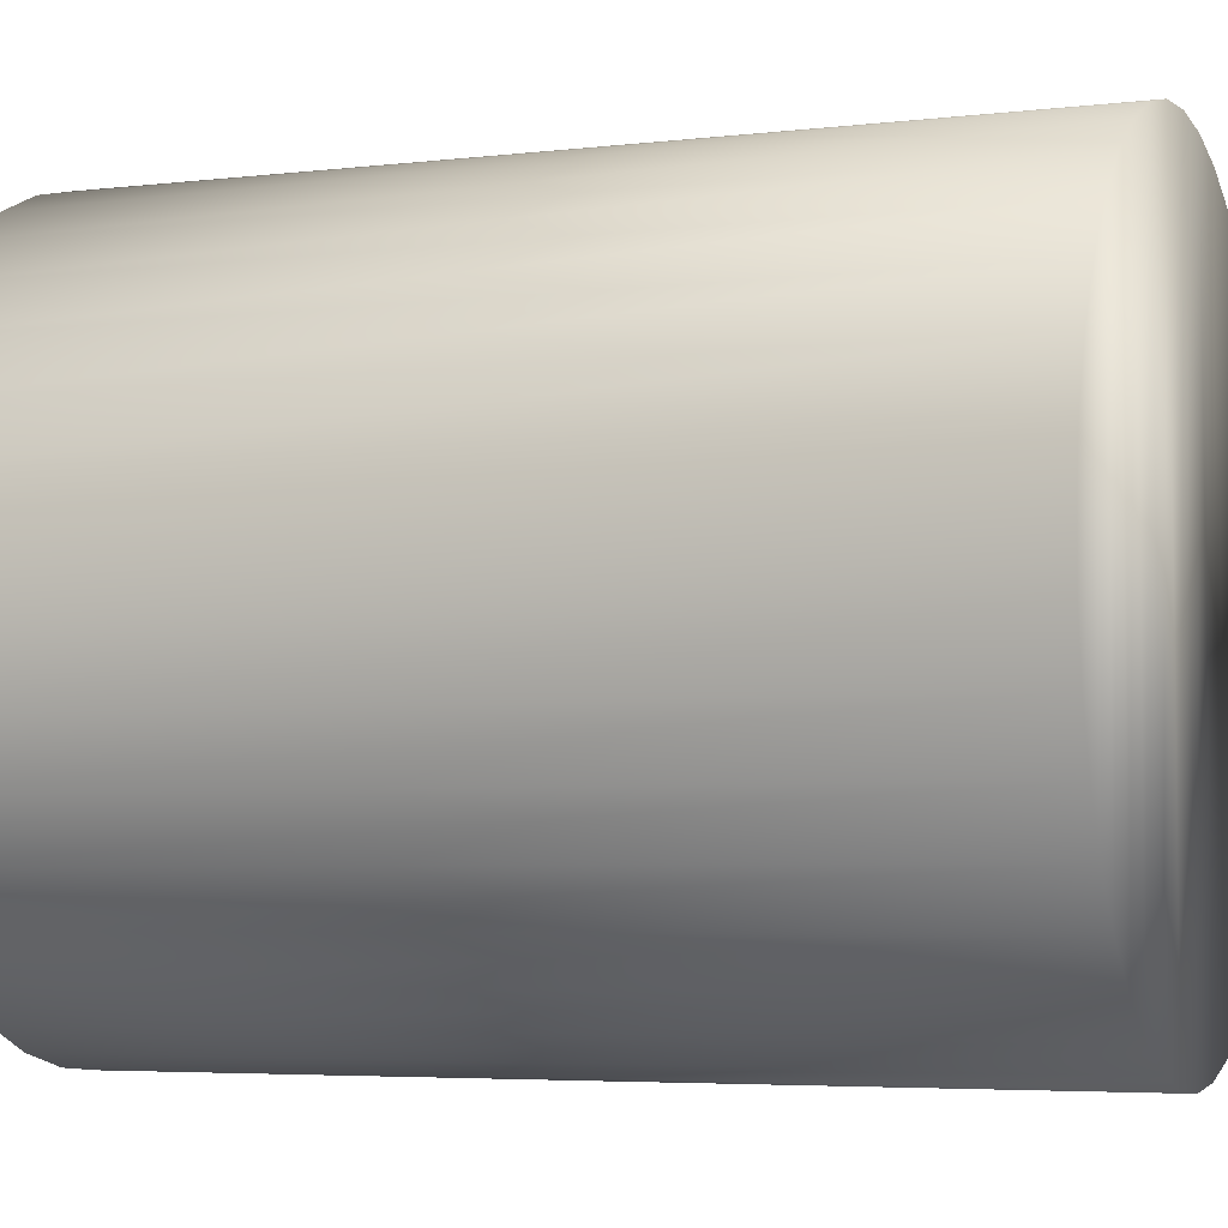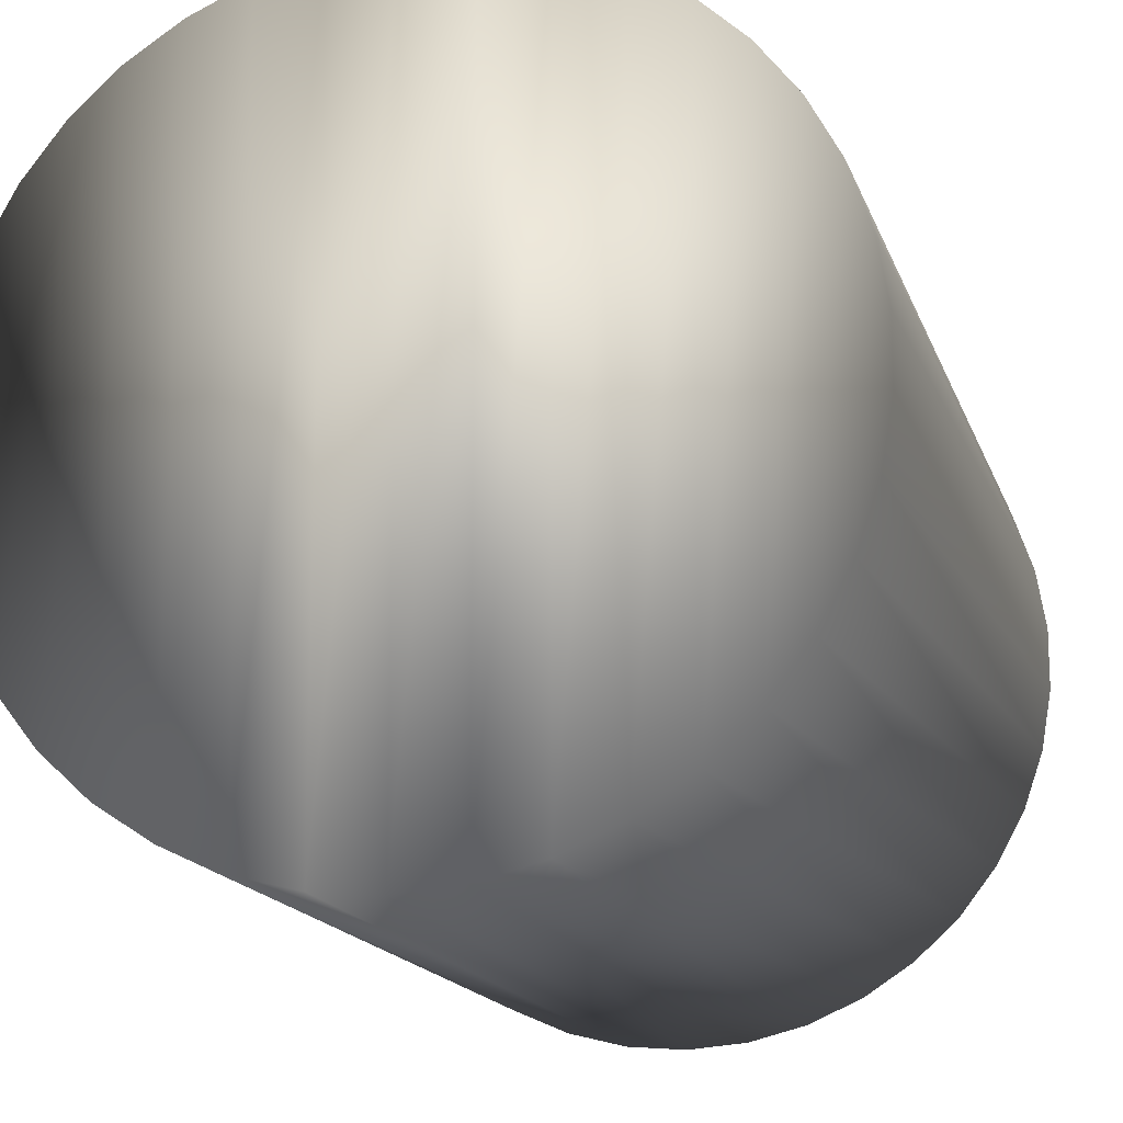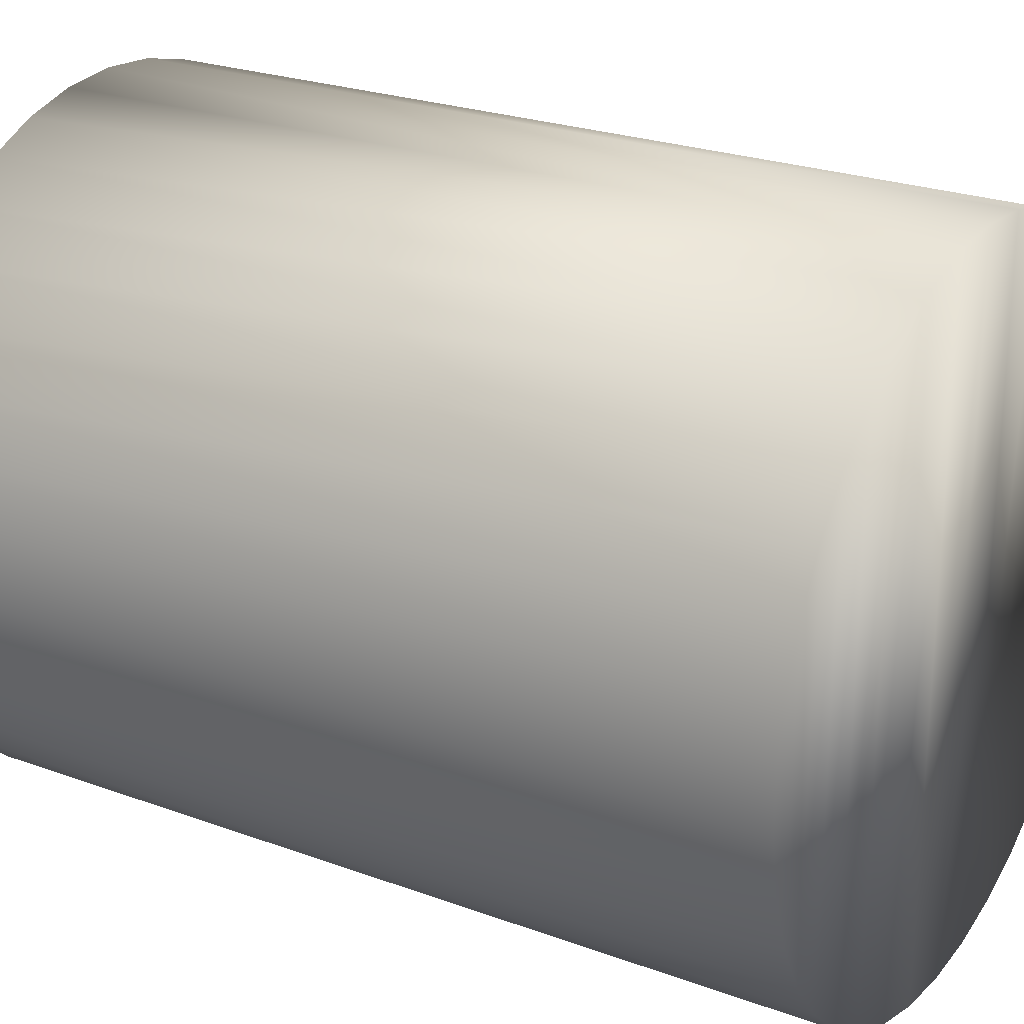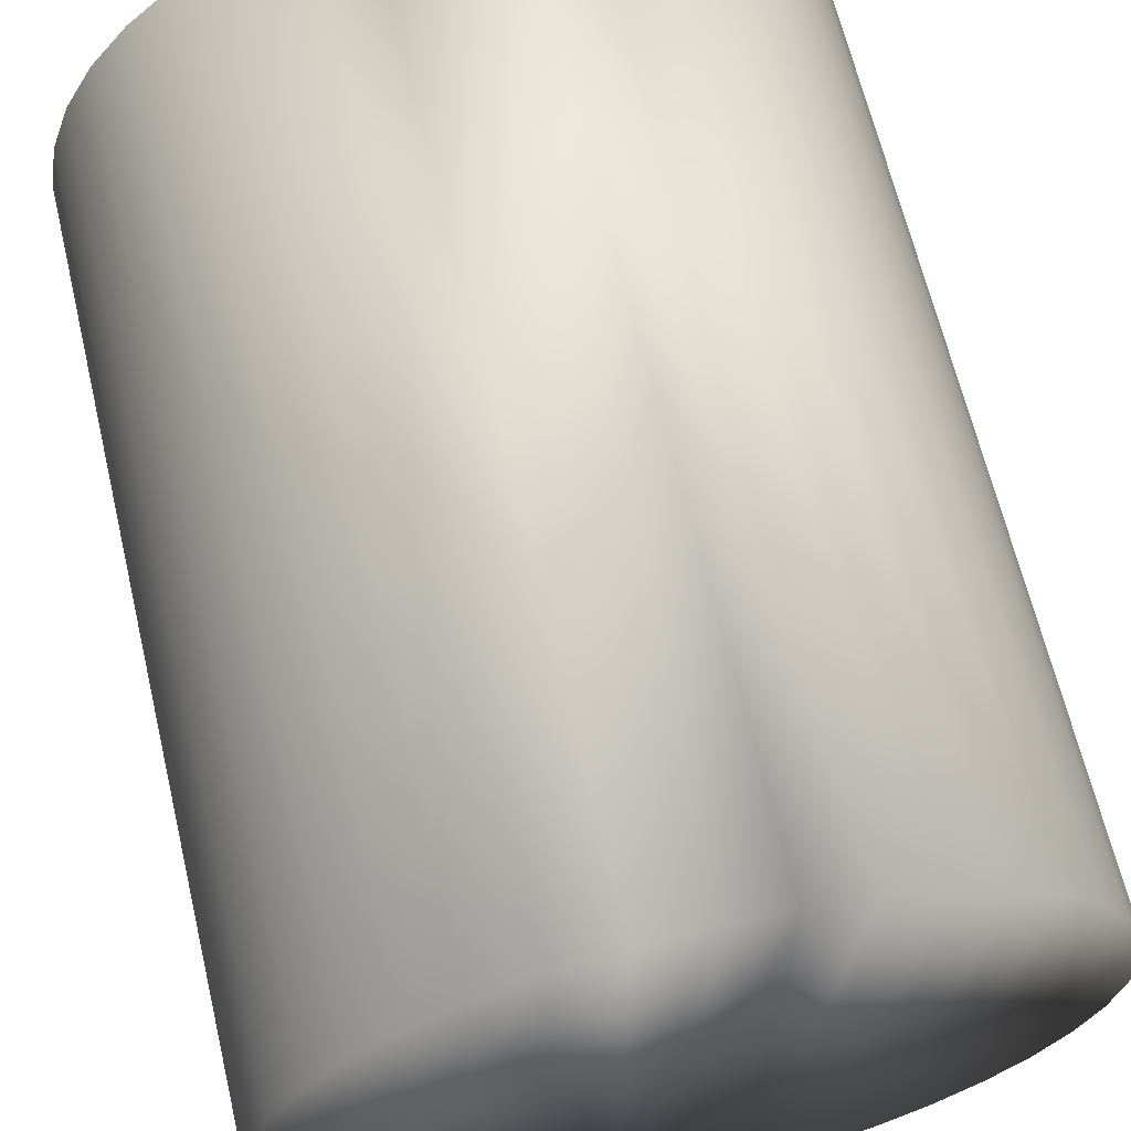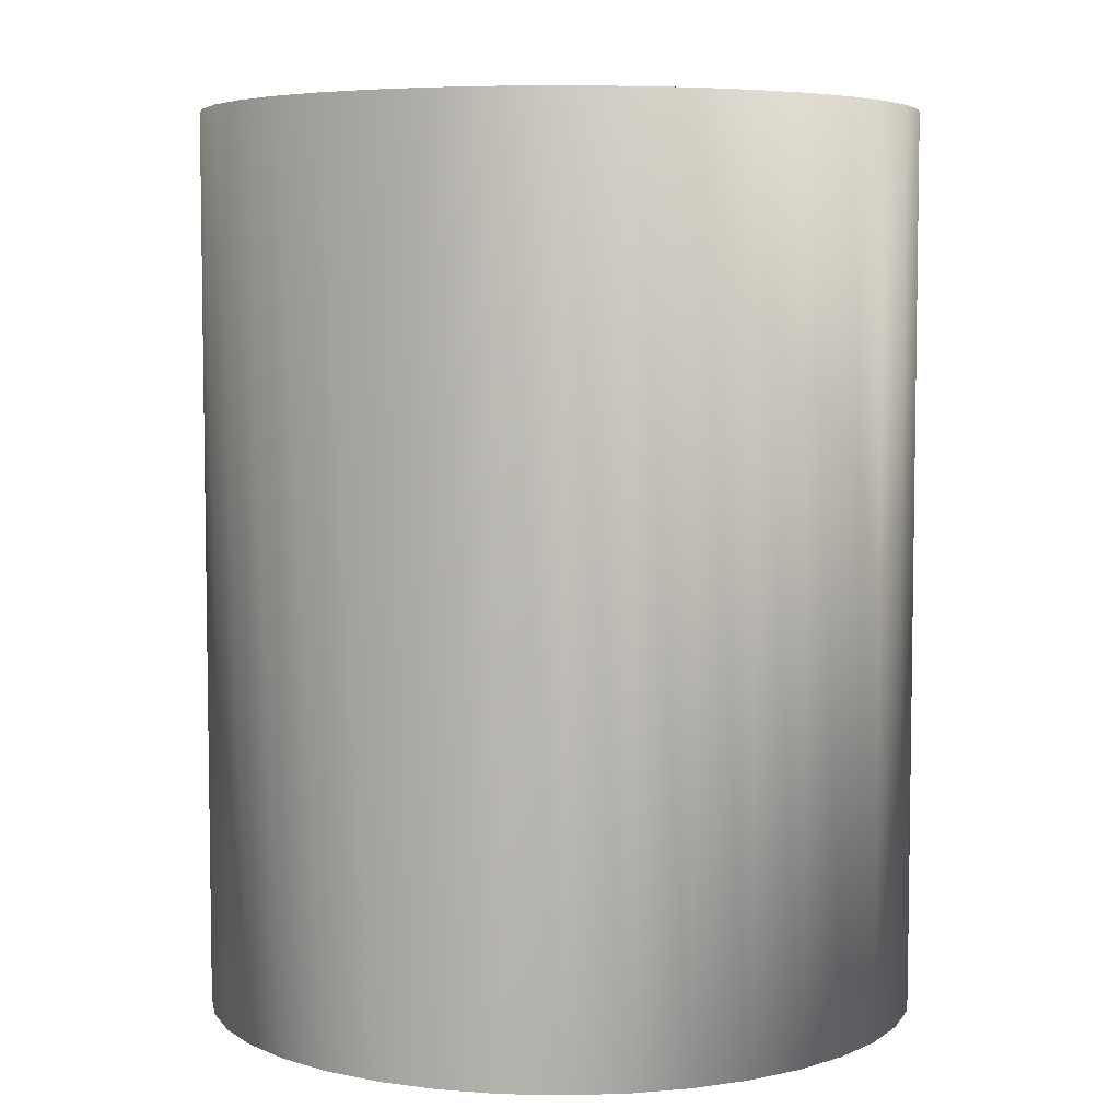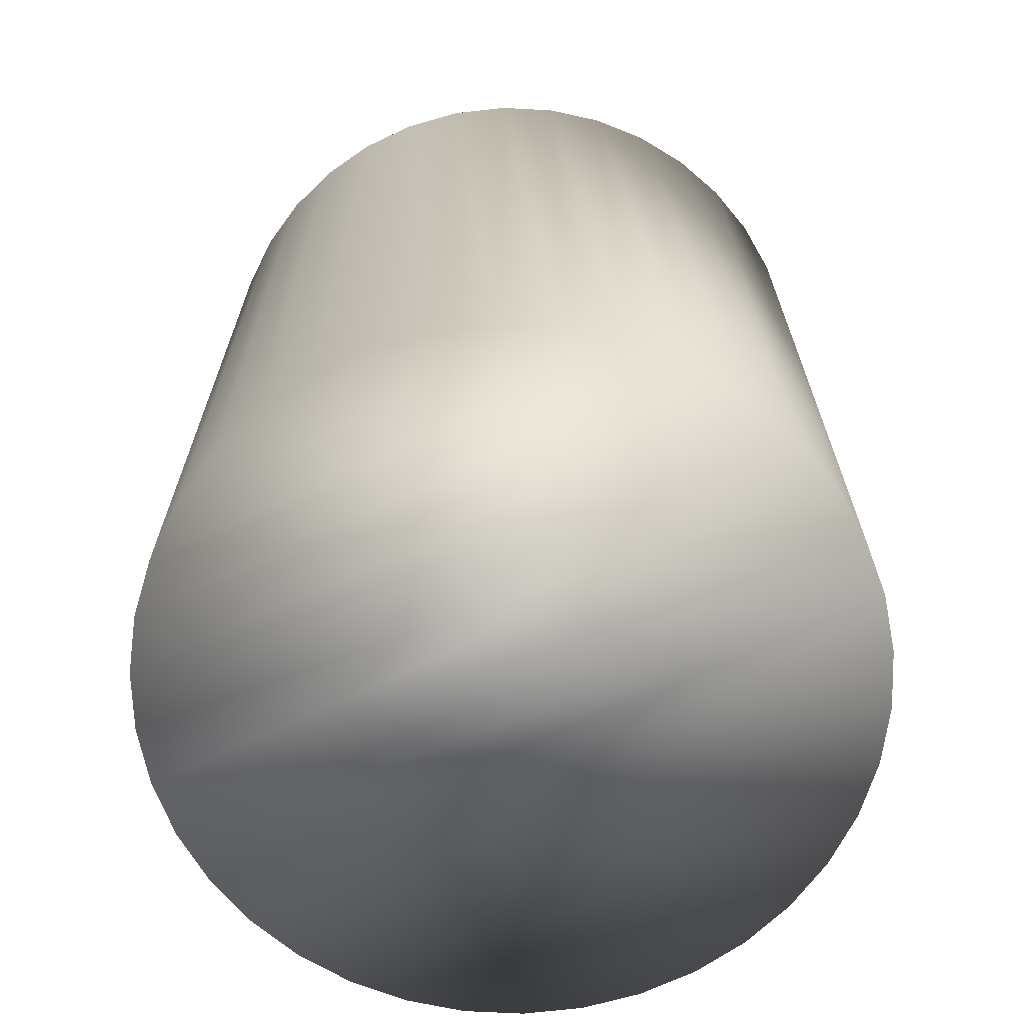
<metadata>
{"format":"obj","ext":"obj","renderer":"f3d","projection":"perspective","resolution":1024,"background":"white","views":[{"elev":-4.7,"azim":111.0,"up":"+Z"},{"elev":-15.9,"azim":-164.6,"up":"+Z"},{"elev":24.4,"azim":-58.8,"up":"+Z"},{"elev":64.9,"azim":166.7,"up":"+Z"},{"elev":5.7,"azim":-67.0,"up":"+Y"},{"elev":-68.0,"azim":-64.5,"up":"+Y"}]}
</metadata>
<code>
v -9.381 34.54 -112.8
v -9.381 34.54 -112.2
v -9.435 34.54 -112.8
v -9.435 34.54 -112.2
v -9.488 34.54 -112.8
v -9.488 34.54 -112.2
v -9.54 34.54 -112.8
v -9.54 34.54 -112.2
v -9.588 34.54 -112.7
v -9.588 34.54 -112.2
v -9.631 34.54 -112.7
v -9.631 34.54 -112.3
v -9.667 34.54 -112.7
v -9.667 34.54 -112.3
v -9.696 34.54 -112.6
v -9.696 34.54 -112.4
v -9.715 34.54 -112.6
v -9.715 34.54 -112.4
v -9.725 34.54 -112.5
v -9.725 34.54 -112.5
v -9.329 34.54 -112.2
v -9.329 34.54 -112.8
v -9.281 34.54 -112.2
v -9.281 34.54 -112.7
v -9.238 34.54 -112.3
v -9.238 34.54 -112.7
v -9.202 34.54 -112.3
v -9.202 34.54 -112.7
v -9.173 34.54 -112.4
v -9.173 34.54 -112.6
v -9.154 34.54 -112.4
v -9.154 34.54 -112.6
v -9.144 34.54 -112.5
v -9.144 34.54 -112.5
v -9.435 33.77 -112.8
v -9.381 33.77 -112.8
v -9.329 33.77 -112.8
v -9.281 33.77 -112.7
v -9.238 33.77 -112.7
v -9.202 33.77 -112.7
v -9.173 33.77 -112.6
v -9.154 33.77 -112.6
v -9.144 33.77 -112.5
v -9.144 33.77 -112.5
v -9.154 33.77 -112.4
v -9.173 33.77 -112.4
v -9.202 33.77 -112.3
v -9.238 33.77 -112.3
v -9.281 33.77 -112.2
v -9.329 33.77 -112.2
v -9.381 33.77 -112.2
v -9.435 33.77 -112.2
v -9.488 33.77 -112.2
v -9.54 33.77 -112.2
v -9.588 33.77 -112.2
v -9.631 33.77 -112.3
v -9.667 33.77 -112.3
v -9.696 33.77 -112.4
v -9.715 33.77 -112.4
v -9.725 33.77 -112.5
v -9.725 33.77 -112.5
v -9.715 33.77 -112.6
v -9.696 33.77 -112.6
v -9.667 33.77 -112.7
v -9.631 33.77 -112.7
v -9.588 33.77 -112.7
v -9.54 33.77 -112.8
v -9.488 33.77 -112.8
v -9.489 33.75 -112.2
v -9.489 33.75 -112.8
v -9.435 33.75 -112.2
v -9.435 33.75 -112.8
v -9.38 33.75 -112.2
v -9.38 33.75 -112.8
v -9.326 33.75 -112.2
v -9.326 33.75 -112.8
v -9.276 33.75 -112.2
v -9.276 33.75 -112.8
v -9.23 33.75 -112.2
v -9.23 33.75 -112.8
v -9.189 33.75 -112.3
v -9.189 33.75 -112.7
v -9.155 33.75 -112.3
v -9.155 33.75 -112.7
v -9.129 33.75 -112.4
v -9.129 33.75 -112.6
v -9.111 33.75 -112.4
v -9.111 33.75 -112.6
v -9.102 33.75 -112.5
v -9.102 33.75 -112.5
v -9.543 33.75 -112.8
v -9.543 33.75 -112.2
v -9.593 33.75 -112.8
v -9.593 33.75 -112.2
v -9.639 33.75 -112.8
v -9.639 33.75 -112.2
v -9.68 33.75 -112.7
v -9.68 33.75 -112.3
v -9.714 33.75 -112.7
v -9.714 33.75 -112.3
v -9.74 33.75 -112.6
v -9.74 33.75 -112.4
v -9.758 33.75 -112.6
v -9.758 33.75 -112.4
v -9.767 33.75 -112.5
v -9.767 33.75 -112.5
v -9.435 34.58 -112.8
v -9.489 34.58 -112.8
v -9.543 34.58 -112.8
v -9.593 34.58 -112.8
v -9.639 34.58 -112.8
v -9.68 34.58 -112.7
v -9.714 34.58 -112.7
v -9.74 34.58 -112.6
v -9.758 34.58 -112.6
v -9.767 34.58 -112.5
v -9.767 34.58 -112.5
v -9.758 34.58 -112.4
v -9.74 34.58 -112.4
v -9.714 34.58 -112.3
v -9.68 34.58 -112.3
v -9.639 34.58 -112.2
v -9.593 34.58 -112.2
v -9.543 34.58 -112.2
v -9.489 34.58 -112.2
v -9.435 34.58 -112.2
v -9.38 34.58 -112.2
v -9.326 34.58 -112.2
v -9.276 34.58 -112.2
v -9.23 34.58 -112.2
v -9.189 34.58 -112.3
v -9.155 34.58 -112.3
v -9.129 34.58 -112.4
v -9.111 34.58 -112.4
v -9.102 34.58 -112.5
v -9.102 34.58 -112.5
v -9.111 34.58 -112.6
v -9.129 34.58 -112.6
v -9.155 34.58 -112.7
v -9.189 34.58 -112.7
v -9.23 34.58 -112.8
v -9.276 34.58 -112.8
v -9.326 34.58 -112.8
v -9.38 34.58 -112.8
f 1 2 3
f 3 2 4
f 3 4 5
f 5 4 6
f 5 6 7
f 7 6 8
f 7 8 9
f 9 8 10
f 9 10 11
f 11 10 12
f 11 12 13
f 13 12 14
f 13 14 15
f 15 14 16
f 15 16 17
f 17 16 18
f 17 18 19
f 19 18 20
f 2 1 21
f 21 1 22
f 21 22 23
f 23 22 24
f 23 24 25
f 25 24 26
f 25 26 27
f 27 26 28
f 27 28 29
f 29 28 30
f 29 30 31
f 31 30 32
f 31 32 33
f 33 32 34
f 3 35 1
f 1 35 36
f 1 36 22
f 22 36 37
f 22 37 24
f 24 37 38
f 24 38 26
f 26 38 39
f 26 39 28
f 28 39 40
f 28 40 30
f 30 40 41
f 30 41 32
f 32 41 42
f 32 42 34
f 34 42 43
f 34 43 33
f 33 43 44
f 33 44 31
f 31 44 45
f 31 45 29
f 29 45 46
f 29 46 27
f 27 46 47
f 27 47 25
f 25 47 48
f 25 48 23
f 23 48 49
f 23 49 21
f 21 49 50
f 21 50 2
f 2 50 51
f 2 51 4
f 4 51 52
f 4 52 6
f 6 52 53
f 6 53 8
f 8 53 54
f 8 54 10
f 10 54 55
f 10 55 12
f 12 55 56
f 12 56 14
f 14 56 57
f 14 57 16
f 16 57 58
f 16 58 18
f 18 58 59
f 18 59 20
f 20 59 60
f 20 60 19
f 19 60 61
f 19 61 17
f 17 61 62
f 17 62 15
f 15 62 63
f 15 63 13
f 13 63 64
f 13 64 11
f 11 64 65
f 11 65 9
f 9 65 66
f 9 66 7
f 7 66 67
f 7 67 5
f 5 67 68
f 5 68 3
f 3 68 35
f 68 53 35
f 35 53 52
f 35 52 36
f 36 52 51
f 36 51 37
f 37 51 50
f 37 50 38
f 38 50 49
f 38 49 39
f 39 49 48
f 39 48 40
f 40 48 47
f 40 47 41
f 41 47 46
f 41 46 42
f 42 46 45
f 42 45 43
f 43 45 44
f 53 68 54
f 54 68 67
f 54 67 55
f 55 67 66
f 55 66 56
f 56 66 65
f 56 65 57
f 57 65 64
f 57 64 58
f 58 64 63
f 58 63 59
f 59 63 62
f 59 62 60
f 60 62 61
f 69 70 71
f 71 70 72
f 71 72 73
f 73 72 74
f 73 74 75
f 75 74 76
f 75 76 77
f 77 76 78
f 77 78 79
f 79 78 80
f 79 80 81
f 81 80 82
f 81 82 83
f 83 82 84
f 83 84 85
f 85 84 86
f 85 86 87
f 87 86 88
f 87 88 89
f 89 88 90
f 70 69 91
f 91 69 92
f 91 92 93
f 93 92 94
f 93 94 95
f 95 94 96
f 95 96 97
f 97 96 98
f 97 98 99
f 99 98 100
f 99 100 101
f 101 100 102
f 101 102 103
f 103 102 104
f 103 104 105
f 105 104 106
f 107 72 108
f 108 72 70
f 108 70 91
f 108 91 109
f 109 91 93
f 109 93 110
f 110 93 95
f 110 95 111
f 111 95 97
f 111 97 112
f 112 97 99
f 112 99 113
f 113 99 101
f 113 101 114
f 114 101 103
f 114 103 115
f 115 103 105
f 115 105 116
f 116 105 106
f 116 106 117
f 117 106 104
f 117 104 118
f 118 104 102
f 118 102 119
f 119 102 100
f 119 100 120
f 120 100 98
f 120 98 121
f 121 98 96
f 121 96 122
f 122 96 94
f 122 94 123
f 123 94 92
f 123 92 124
f 124 92 69
f 124 69 125
f 125 69 126
f 126 69 71
f 126 71 127
f 127 71 73
f 127 73 75
f 127 75 128
f 128 75 77
f 128 77 129
f 129 77 79
f 129 79 130
f 130 79 81
f 130 81 131
f 131 81 83
f 131 83 132
f 132 83 85
f 132 85 133
f 133 85 87
f 133 87 134
f 134 87 89
f 134 89 135
f 135 89 90
f 135 90 136
f 136 90 88
f 136 88 137
f 137 88 86
f 137 86 138
f 138 86 84
f 138 84 139
f 139 84 82
f 139 82 140
f 140 82 80
f 140 80 141
f 141 80 78
f 141 78 142
f 142 78 76
f 142 76 143
f 143 76 74
f 143 74 144
f 144 74 107
f 107 74 72
f 127 144 126
f 126 144 107
f 126 107 125
f 125 107 108
f 125 108 124
f 124 108 109
f 124 109 123
f 123 109 110
f 123 110 122
f 122 110 111
f 122 111 121
f 121 111 112
f 121 112 120
f 120 112 113
f 120 113 119
f 119 113 114
f 119 114 118
f 118 114 115
f 118 115 117
f 117 115 116
f 144 127 143
f 143 127 128
f 143 128 142
f 142 128 129
f 142 129 141
f 141 129 130
f 141 130 140
f 140 130 131
f 140 131 139
f 139 131 132
f 139 132 138
f 138 132 133
f 138 133 137
f 137 133 134
f 137 134 136
f 136 134 135

</code>
